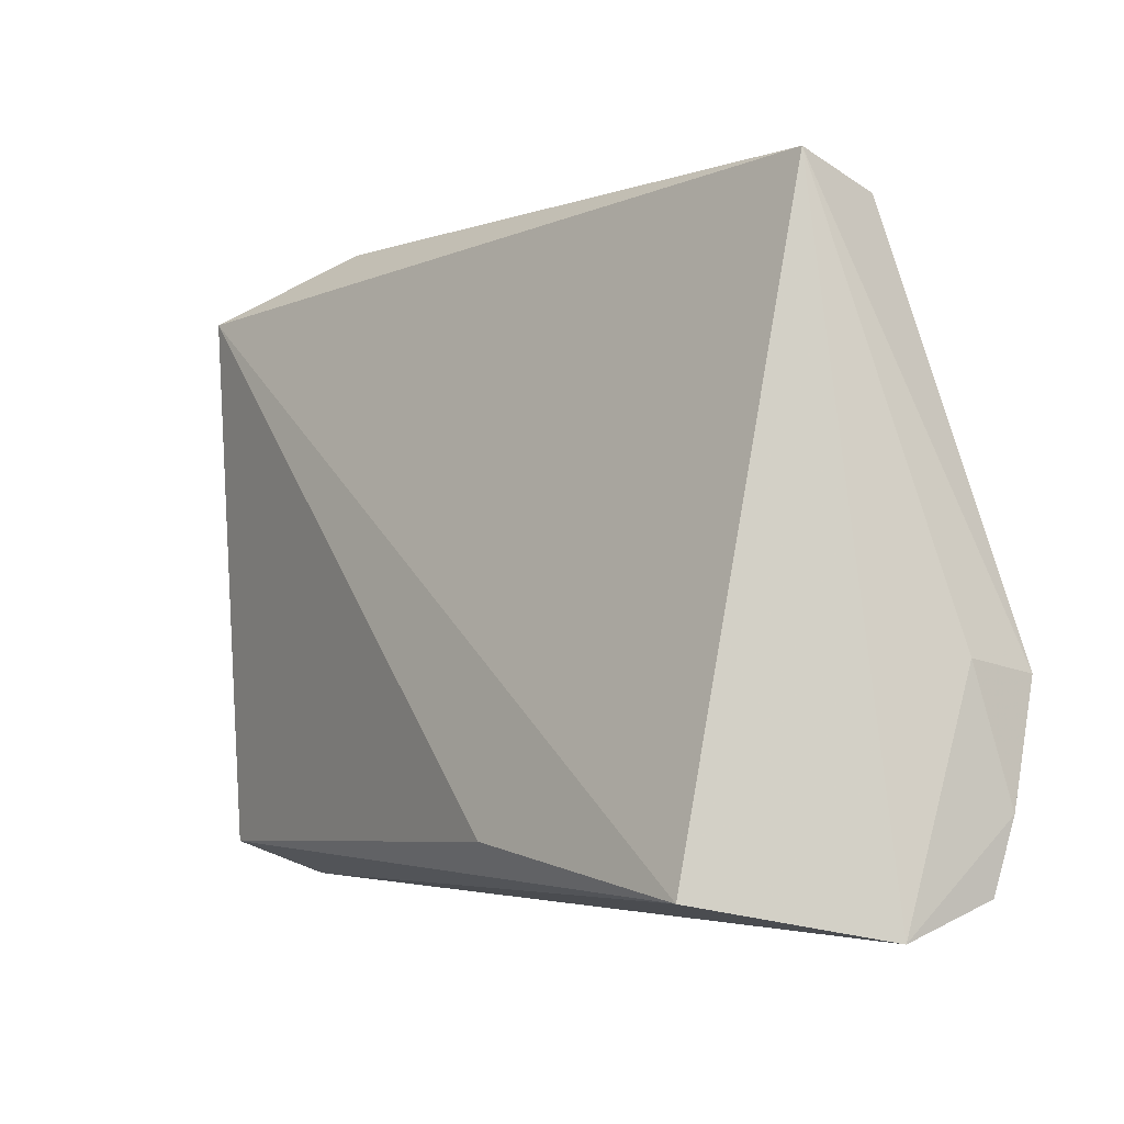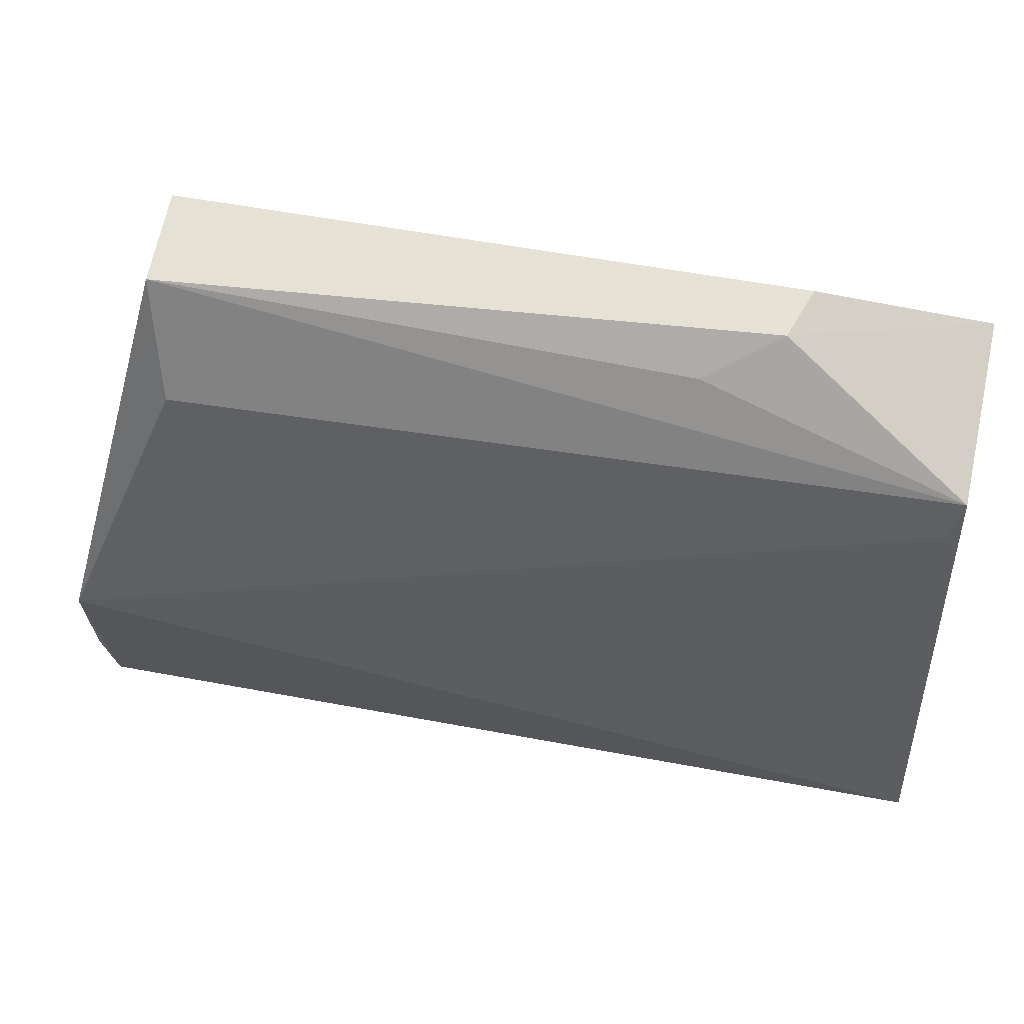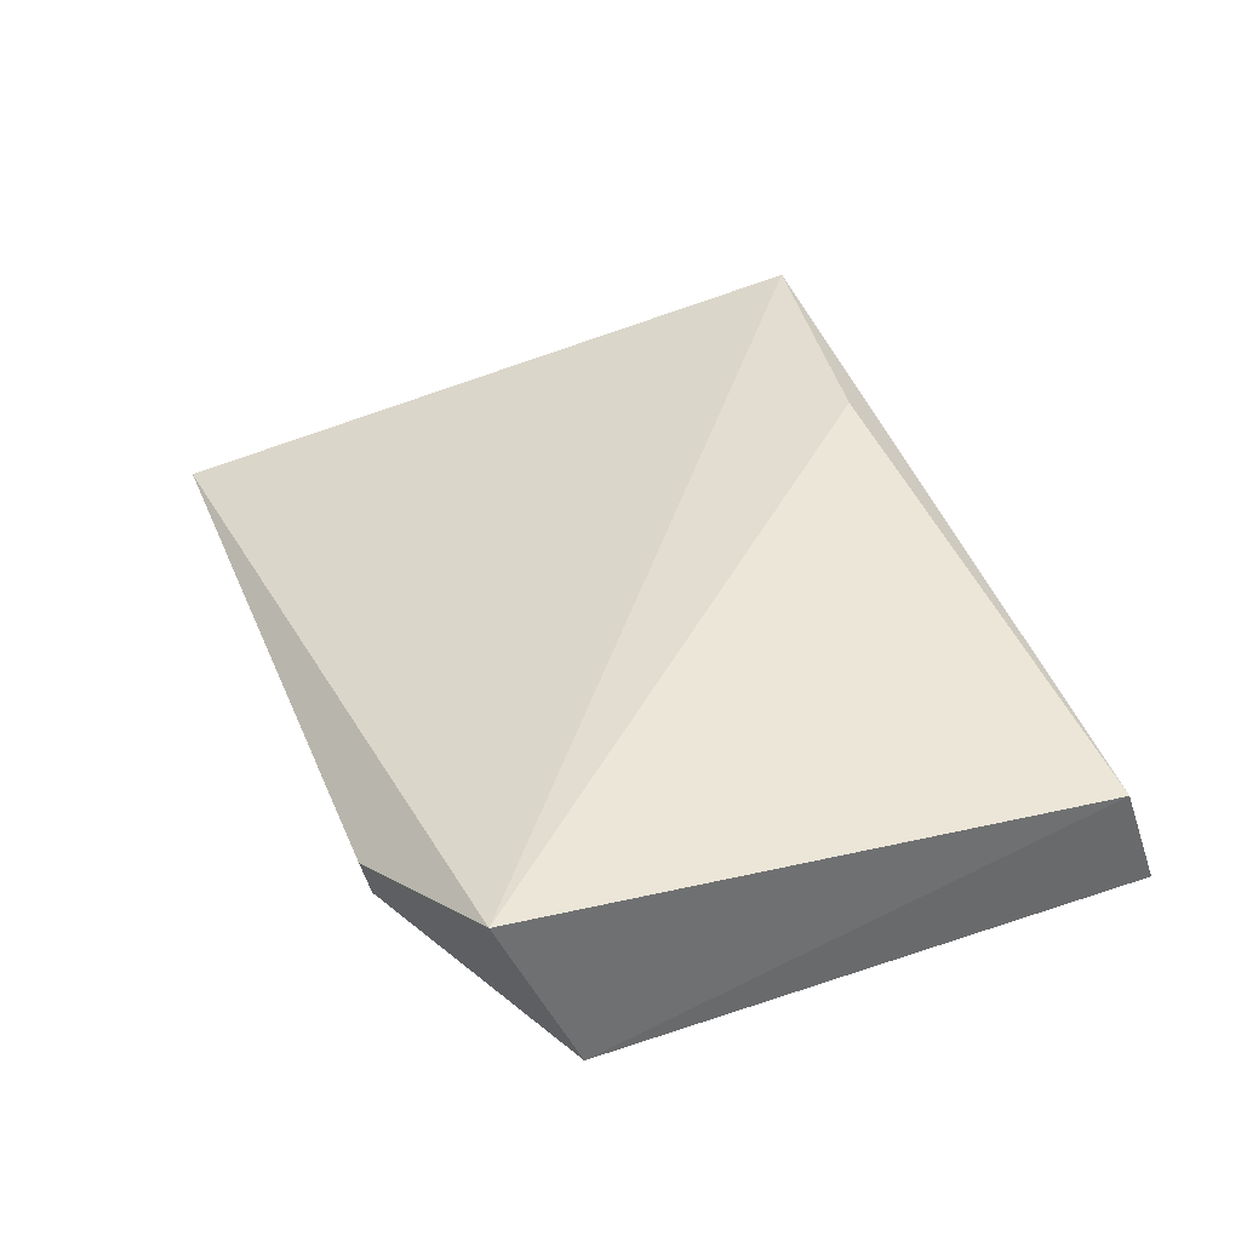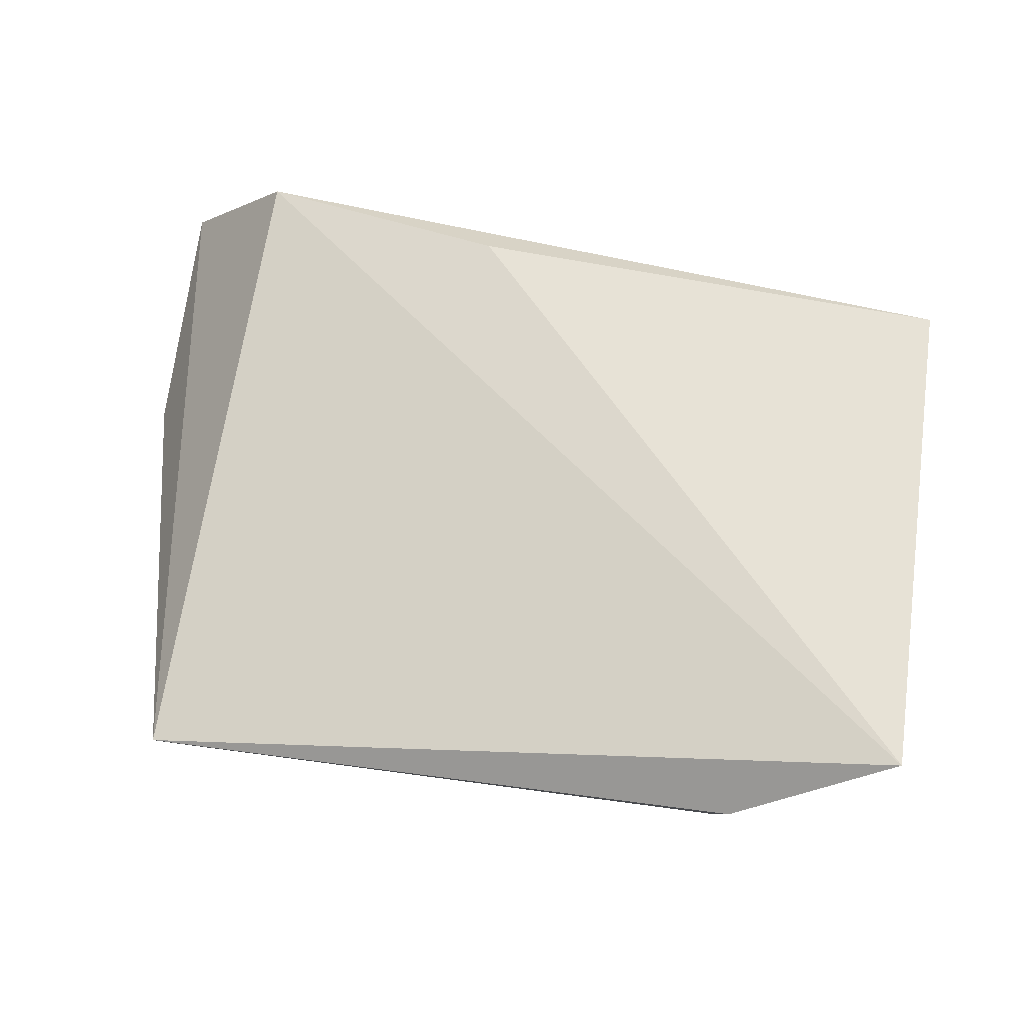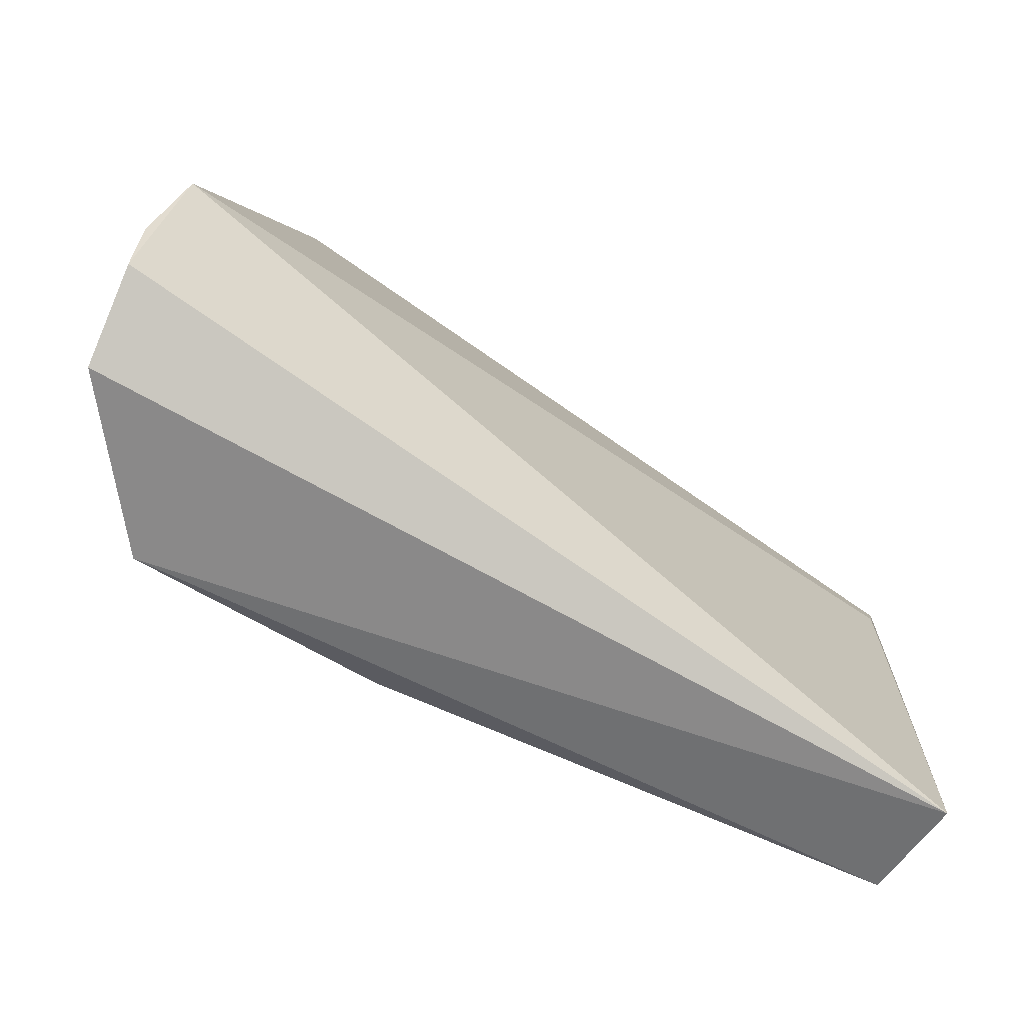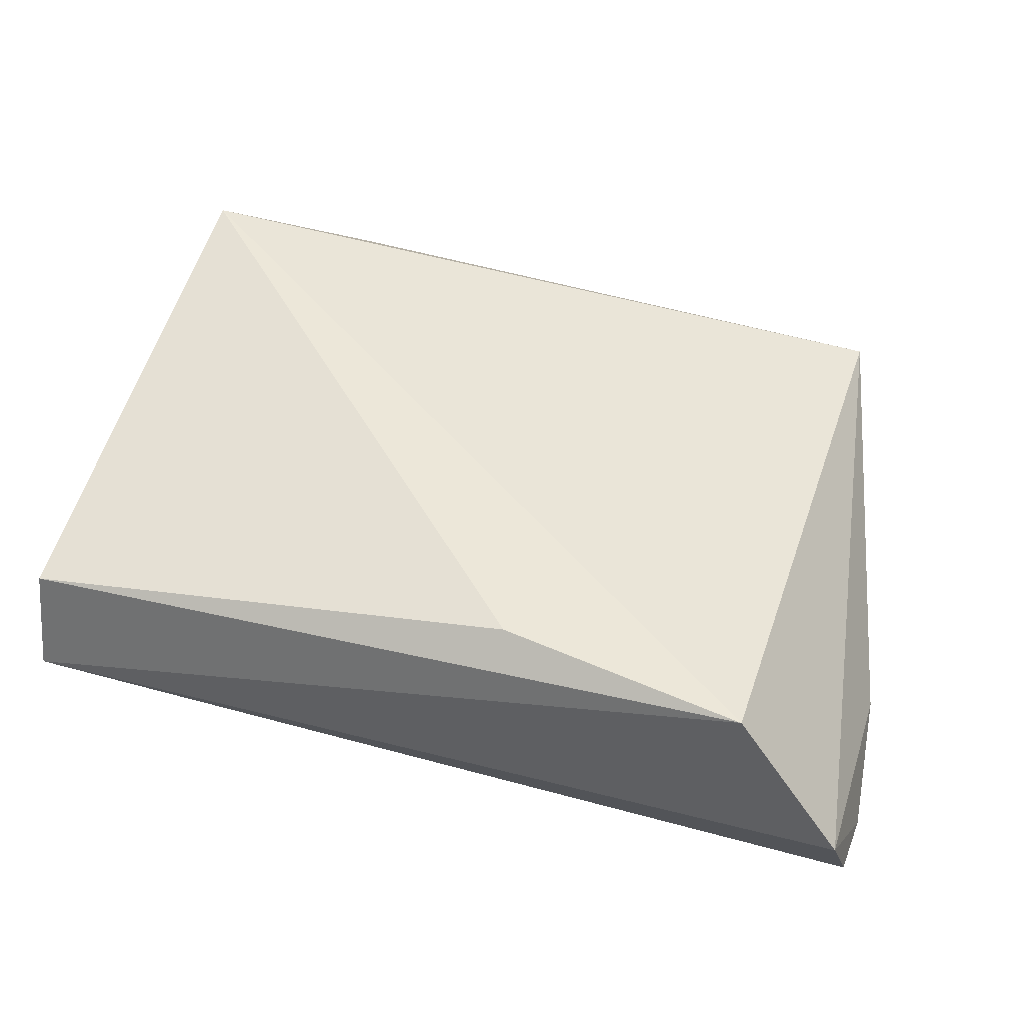
<metadata>
{"format":"obj","ext":"obj","renderer":"f3d","projection":"perspective","resolution":1024,"background":"white","views":[{"elev":-4.6,"azim":-129.8,"up":"+Z"},{"elev":48.2,"azim":15.2,"up":"+Z"},{"elev":38.4,"azim":68.9,"up":"+Y"},{"elev":66.5,"azim":7.7,"up":"+Y"},{"elev":-74.5,"azim":-31.1,"up":"+Z"},{"elev":51.9,"azim":-164.8,"up":"+Y"}]}
</metadata>
<code>
v 0.05522 -0.02586 0.06215
v 0.06549 -0.03217 0.05452
v 0.06563 -0.02447 0.02627
v 0.01367 -0.02874 0.02279
v 0.01893 -0.0327 0.06039
v 0.06564 -0.0307 0.02406
v 0.0205 -0.02028 0.02469
v 0.06507 -0.02211 0.05876
v 0.05435 -0.02893 0.06143
v 0.01289 -0.03739 0.03573
v 0.01854 -0.02717 0.06188
v 0.03537 -0.01999 0.0272
v 0.05014 -0.03104 0.05907
v 0.01276 -0.03404 0.02475
v 0.06481 -0.03247 0.05197
v 0.02022 -0.03518 0.05363
v 0.01301 -0.03294 0.0364
v 0.01235 -0.03521 0.02883
f 6 3 2
f 7 6 4
f 7 3 6
f 8 2 3
f 9 8 1
f 9 2 8
f 11 7 4
f 11 8 7
f 11 1 8
f 11 9 1
f 11 5 9
f 11 10 5
f 12 8 3
f 12 3 7
f 12 7 8
f 13 9 5
f 13 5 2
f 13 2 9
f 14 4 6
f 14 6 10
f 15 10 6
f 15 6 2
f 16 2 5
f 16 5 10
f 16 15 2
f 16 10 15
f 17 11 4
f 17 10 11
f 18 14 10
f 18 10 17
f 18 17 4
f 18 4 14

</code>
